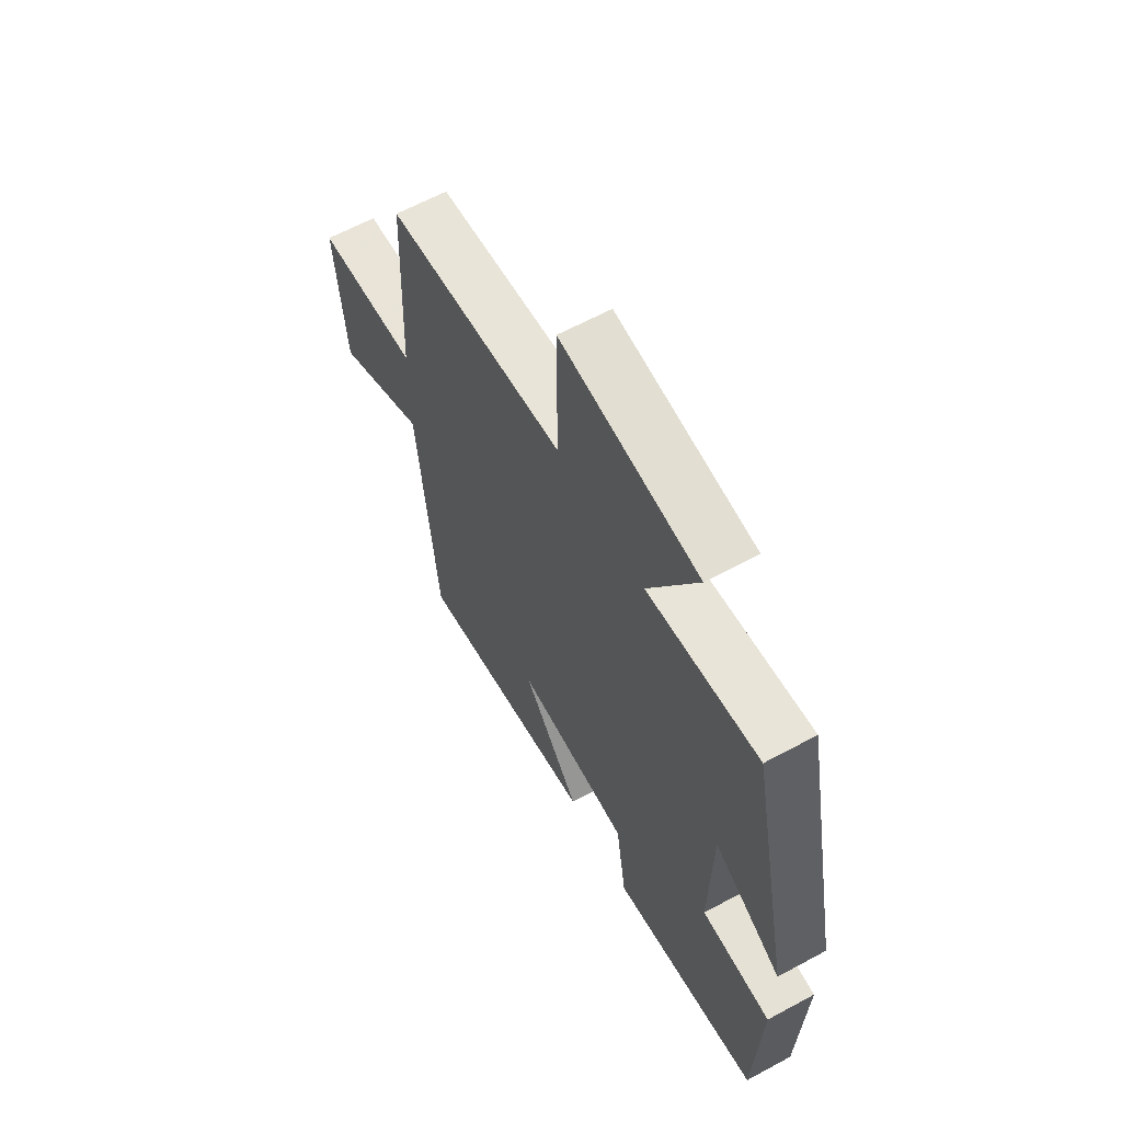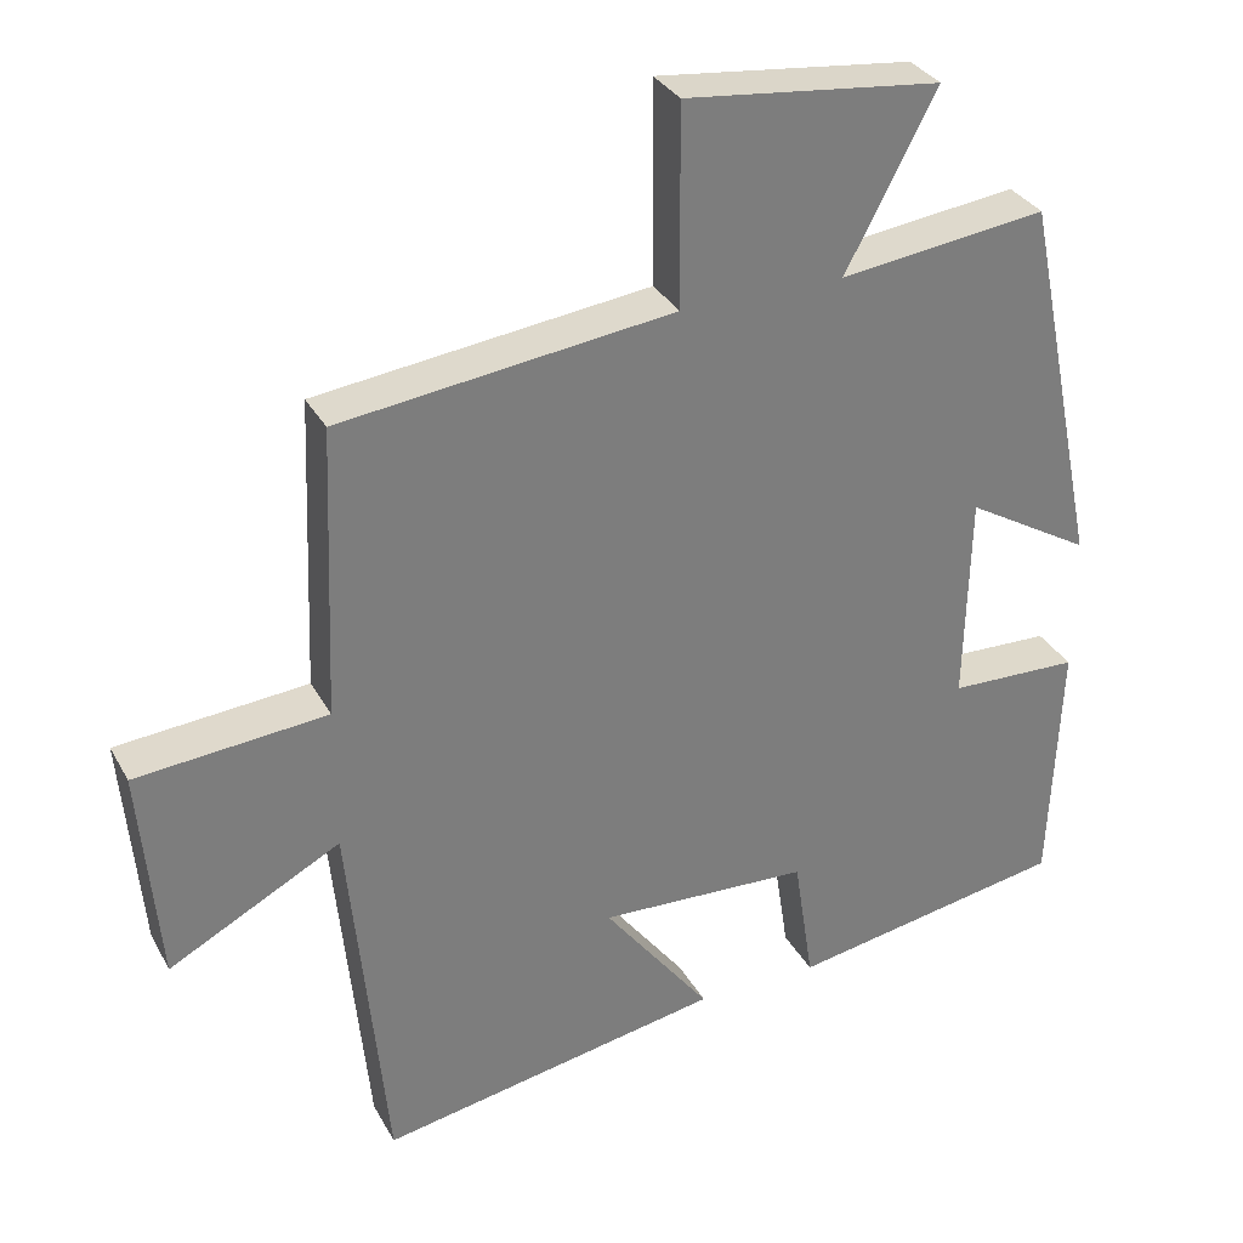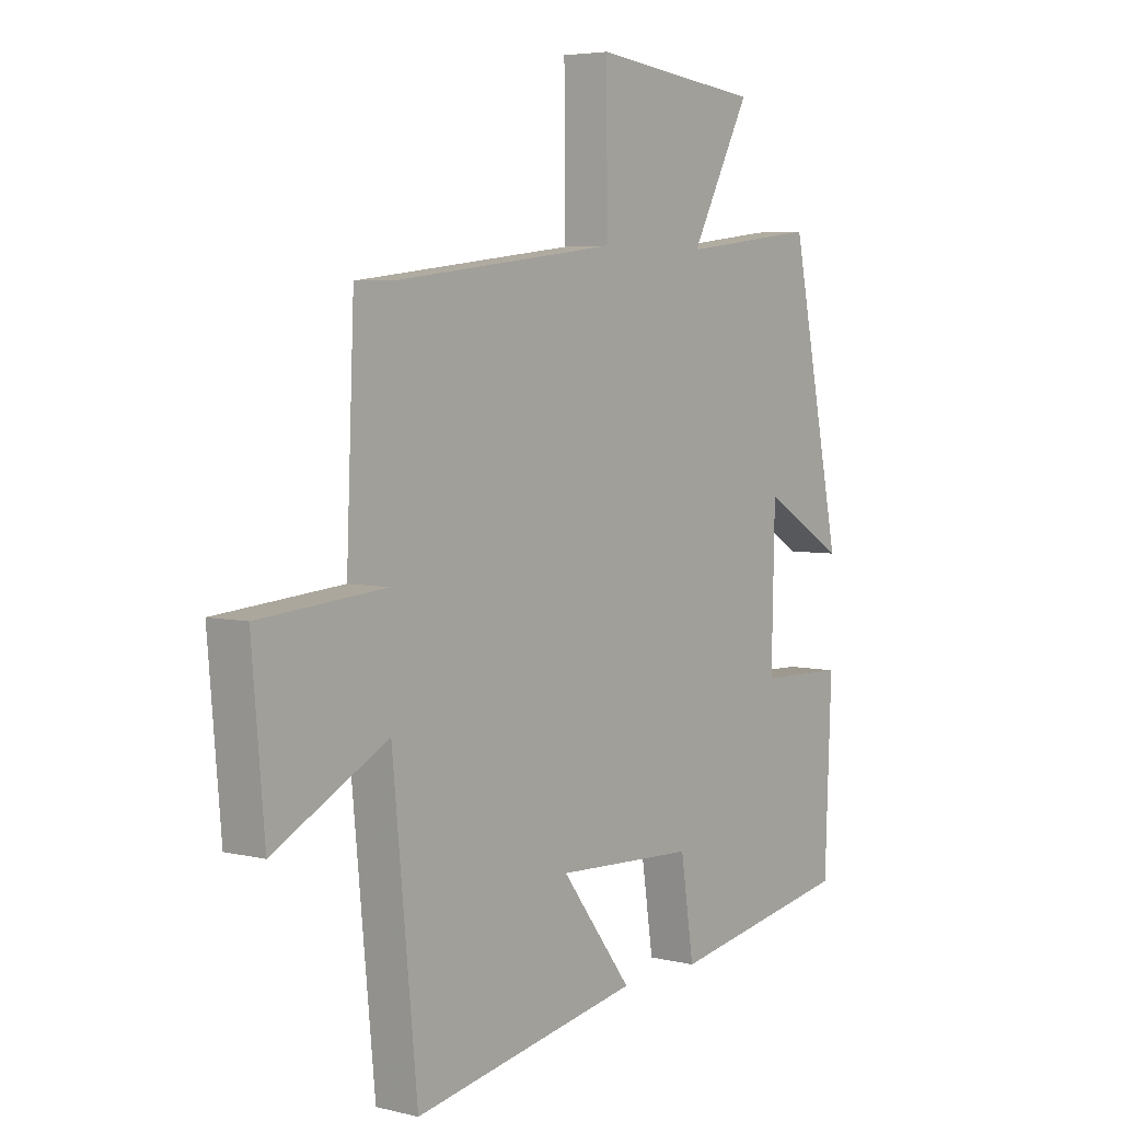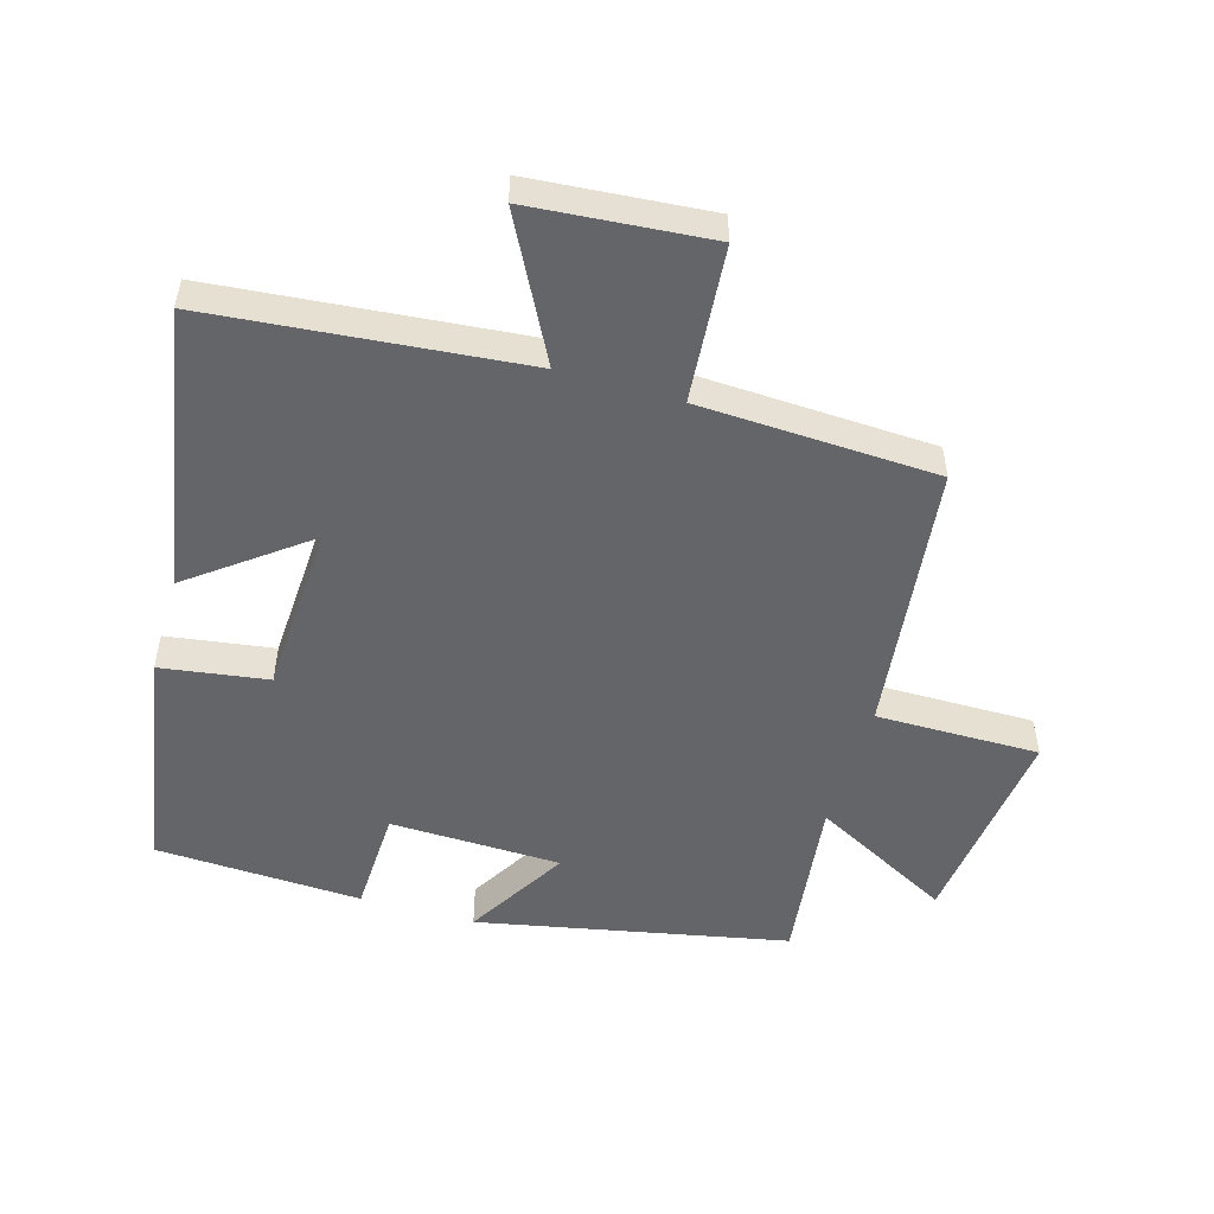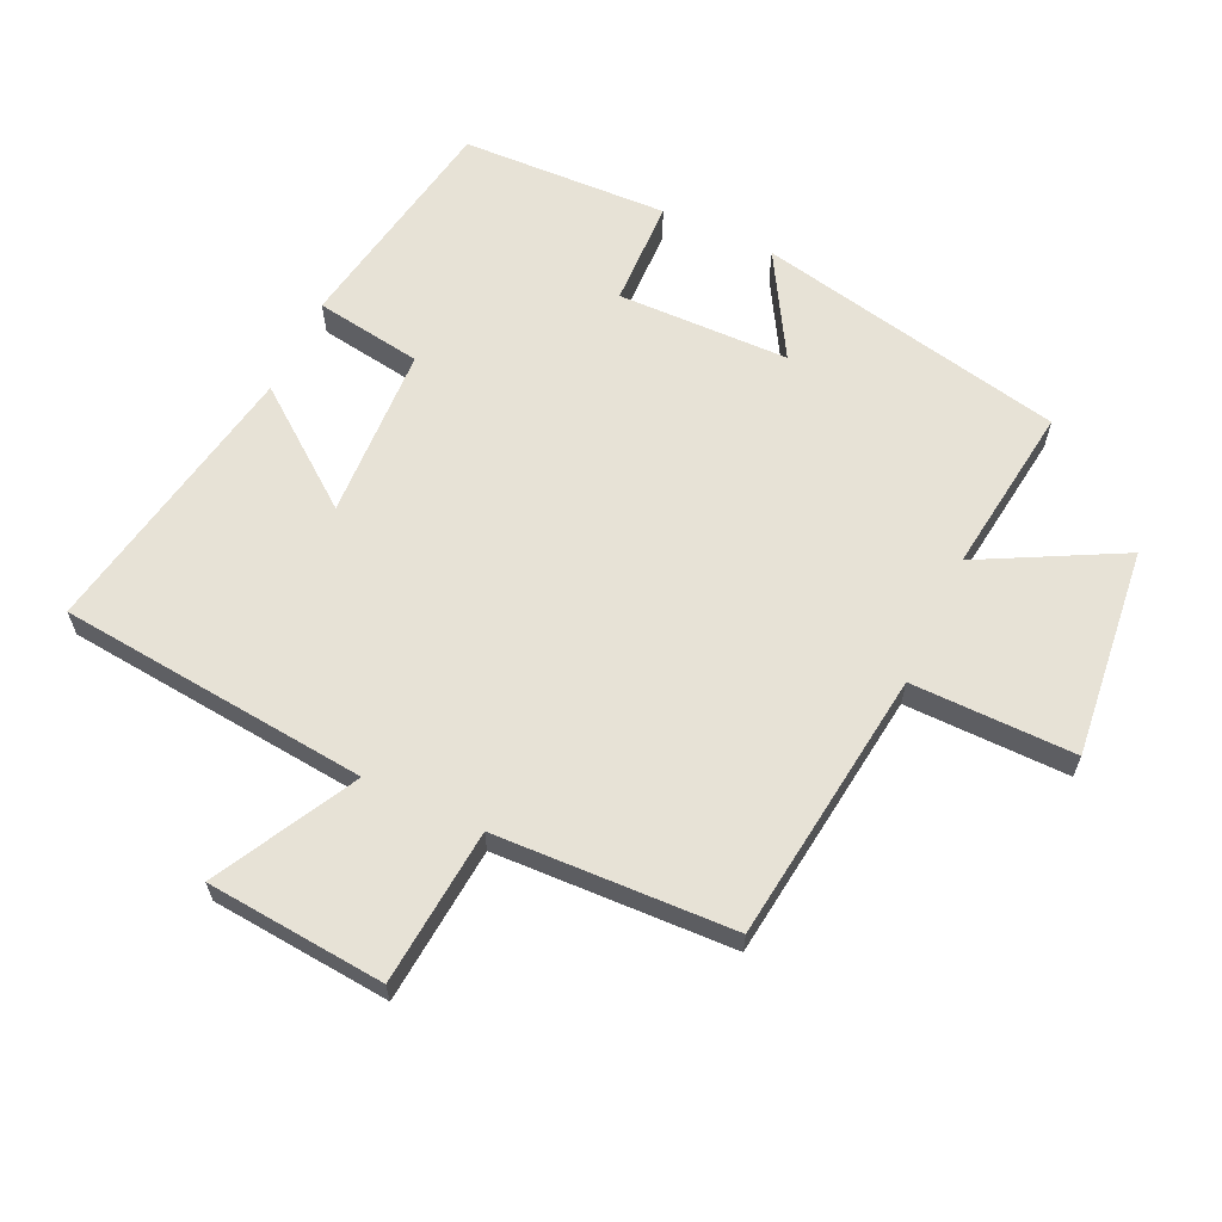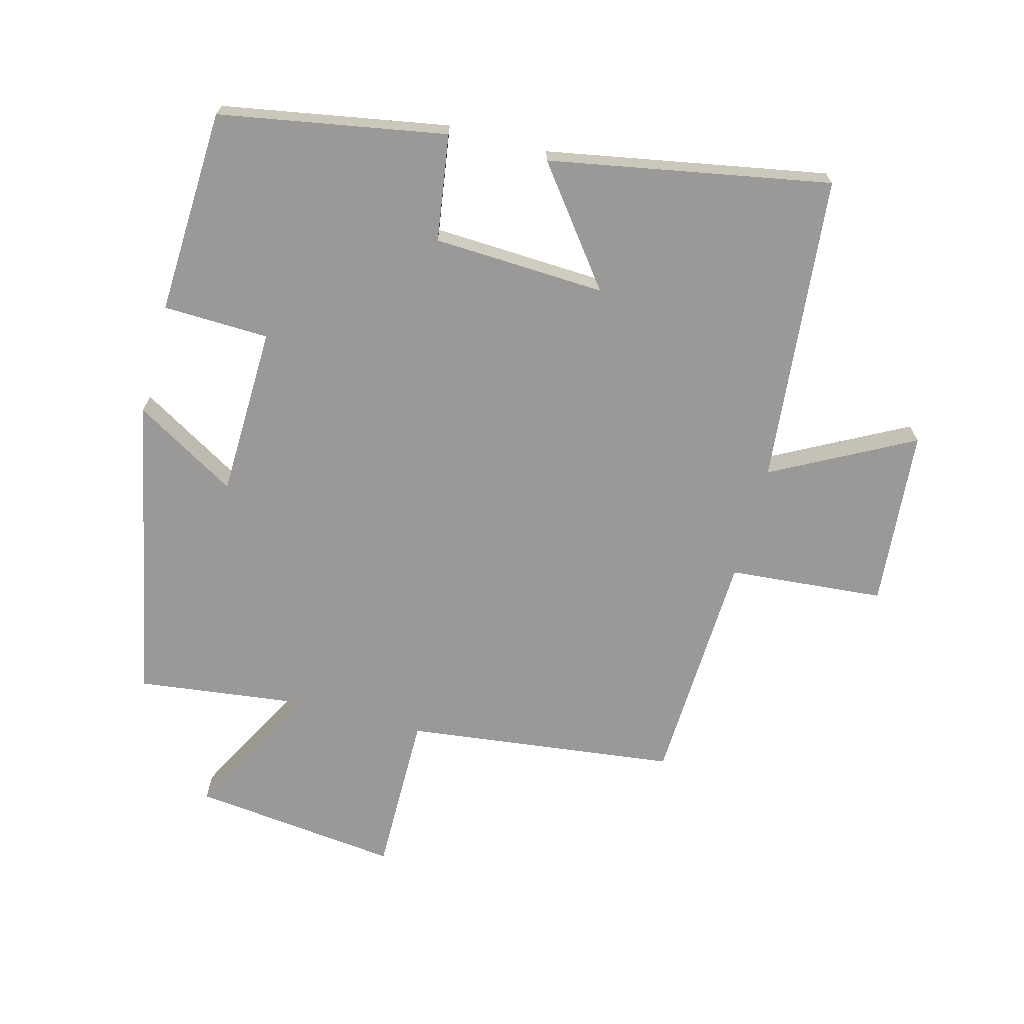
<metadata>
{"format":"obj","ext":"obj","renderer":"f3d","projection":"perspective","resolution":1024,"background":"white","views":[{"elev":63.0,"azim":61.3,"up":"+Z"},{"elev":32.1,"azim":-24.7,"up":"+Z"},{"elev":4.8,"azim":-52.3,"up":"+Z"},{"elev":-51.5,"azim":-106.5,"up":"+Y"},{"elev":63.1,"azim":-64.9,"up":"+Y"},{"elev":-68.9,"azim":165.0,"up":"+Y"}]}
</metadata>
<code>
v 0.487 0.07 -0.438
v 0.137 0.07 -0.5
v 0.112 0.07 -0.335
v -0.154 0.07 -0.323
v -0.019 0.07 -0.5
v -0.453 0.07 -0.58
v -0.5 0.07 -0.101
v -0.717 0.07 -0.216
v -0.741 0.07 0.06
v -0.5 0.07 0.081
v -0.485 0.07 0.448
v -0.065 0.07 0.5
v -0.067 0.07 0.752
v 0.255 0.07 0.716
v 0.141 0.07 0.5
v 0.402 0.07 0.533
v 0.5 0.07 0.057
v 0.342 0.07 0.15
v 0.336 0.07 -0.114
v 0.5 0.07 -0.119
v 0.487 0 -0.438
v 0.137 0 -0.5
v 0.112 0 -0.335
v -0.154 0 -0.323
v -0.019 0 -0.5
v -0.453 0 -0.58
v -0.5 0 -0.101
v -0.717 0 -0.216
v -0.741 0 0.06
v -0.5 0 0.081
v -0.485 0 0.448
v -0.065 0 0.5
v -0.067 0 0.752
v 0.255 0 0.716
v 0.141 0 0.5
v 0.402 0 0.533
v 0.5 0 0.057
v 0.342 0 0.15
v 0.336 0 -0.114
v 0.5 0 -0.119
f 1 2 3
f 20 1 3
f 19 20 3
f 18 19 3 4
f 15 16 17 18
f 15 18 4
f 12 13 14 15
f 12 15 4
f 11 12 4
f 10 11 4
f 7 8 9 10
f 6 7 10
f 5 6 10
f 4 5 10
f 23 22 21
f 23 21 40
f 23 40 39
f 24 23 39 38
f 38 37 36 35
f 24 38 35
f 35 34 33 32
f 24 35 32
f 24 32 31
f 24 31 30
f 30 29 28 27
f 30 27 26
f 30 26 25
f 30 25 24
f 1 21 22 2
f 2 22 23 3
f 3 23 24 4
f 4 24 25 5
f 5 25 26 6
f 6 26 27 7
f 7 27 28 8
f 8 28 29 9
f 9 29 30 10
f 10 30 31 11
f 11 31 32 12
f 12 32 33 13
f 13 33 34 14
f 14 34 35 15
f 15 35 36 16
f 16 36 37 17
f 17 37 38 18
f 18 38 39 19
f 19 39 40 20
f 20 40 21 1

</code>
